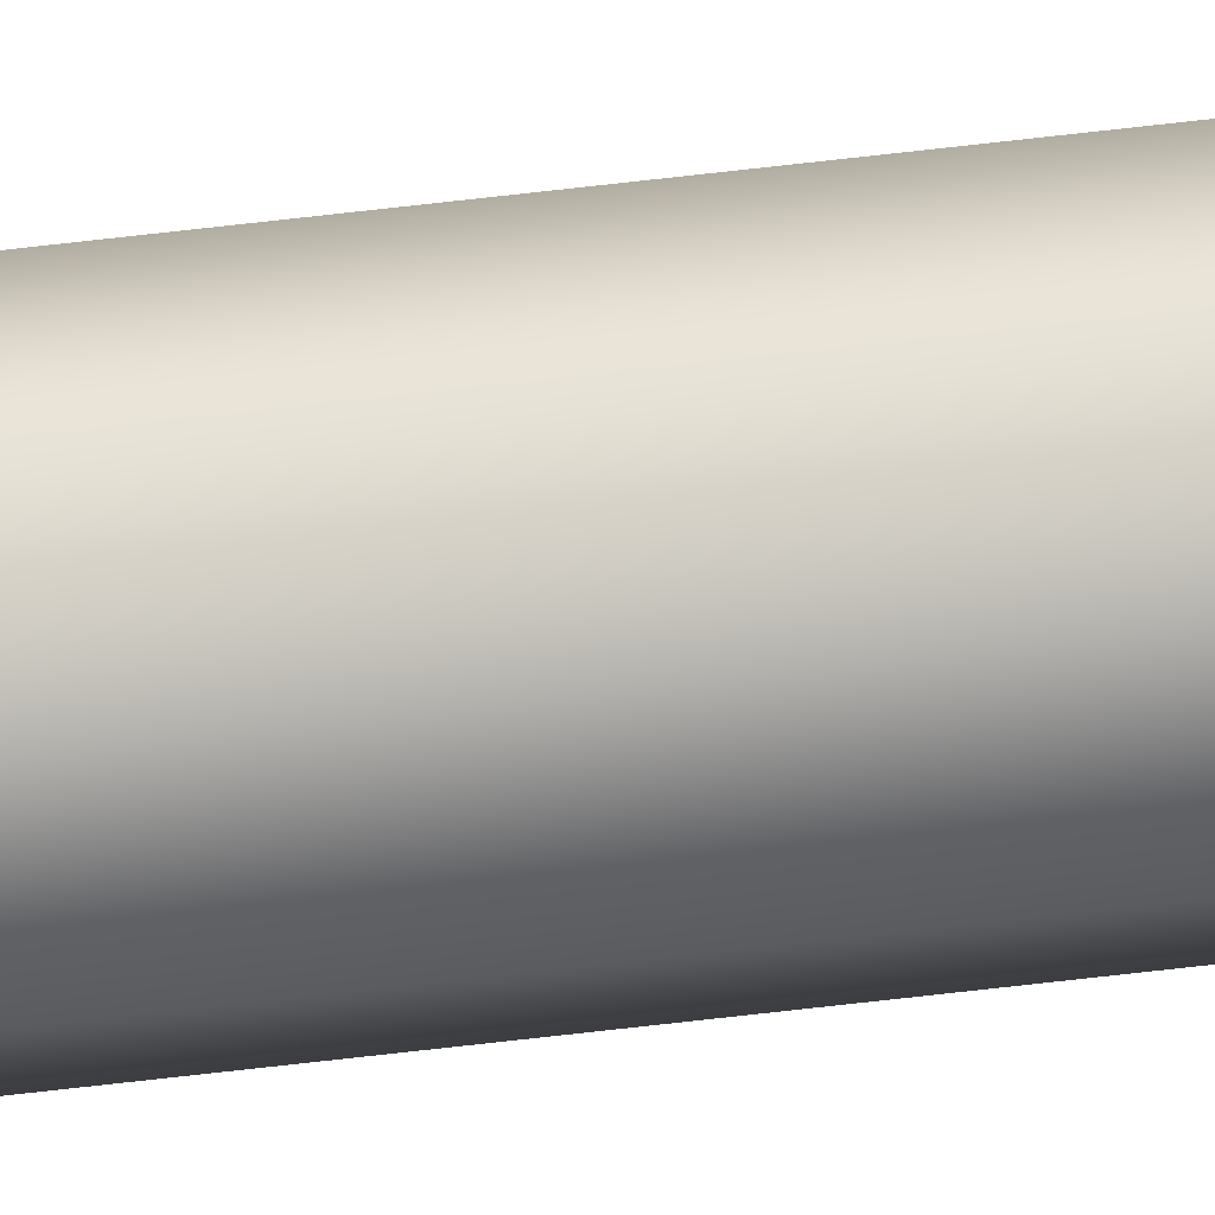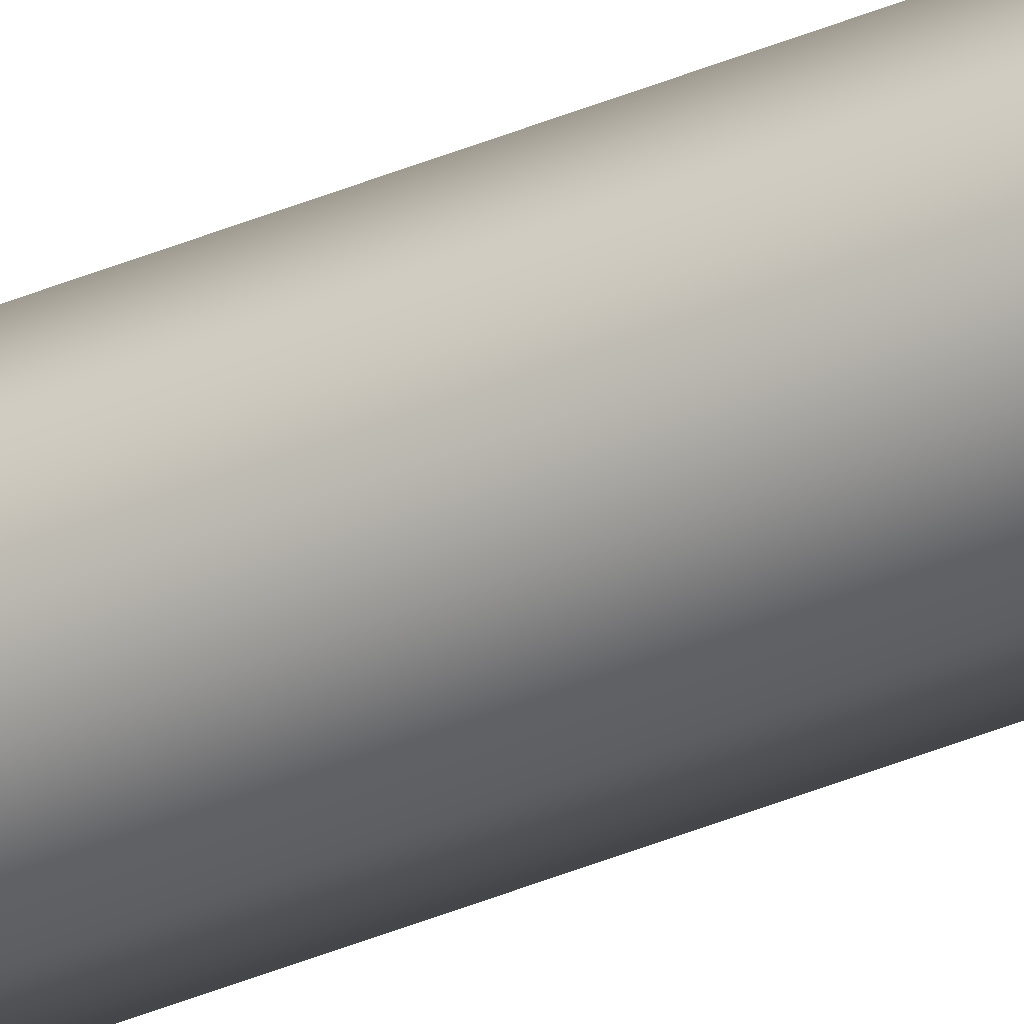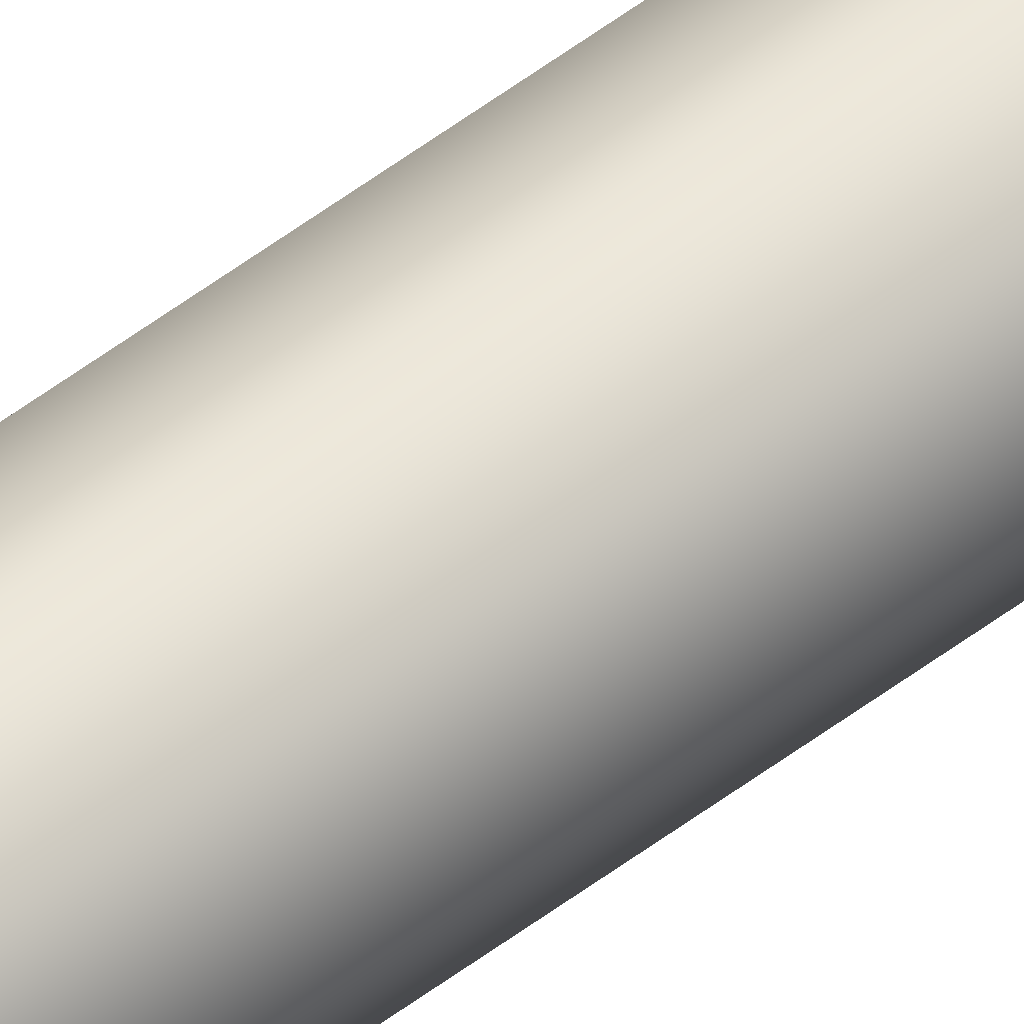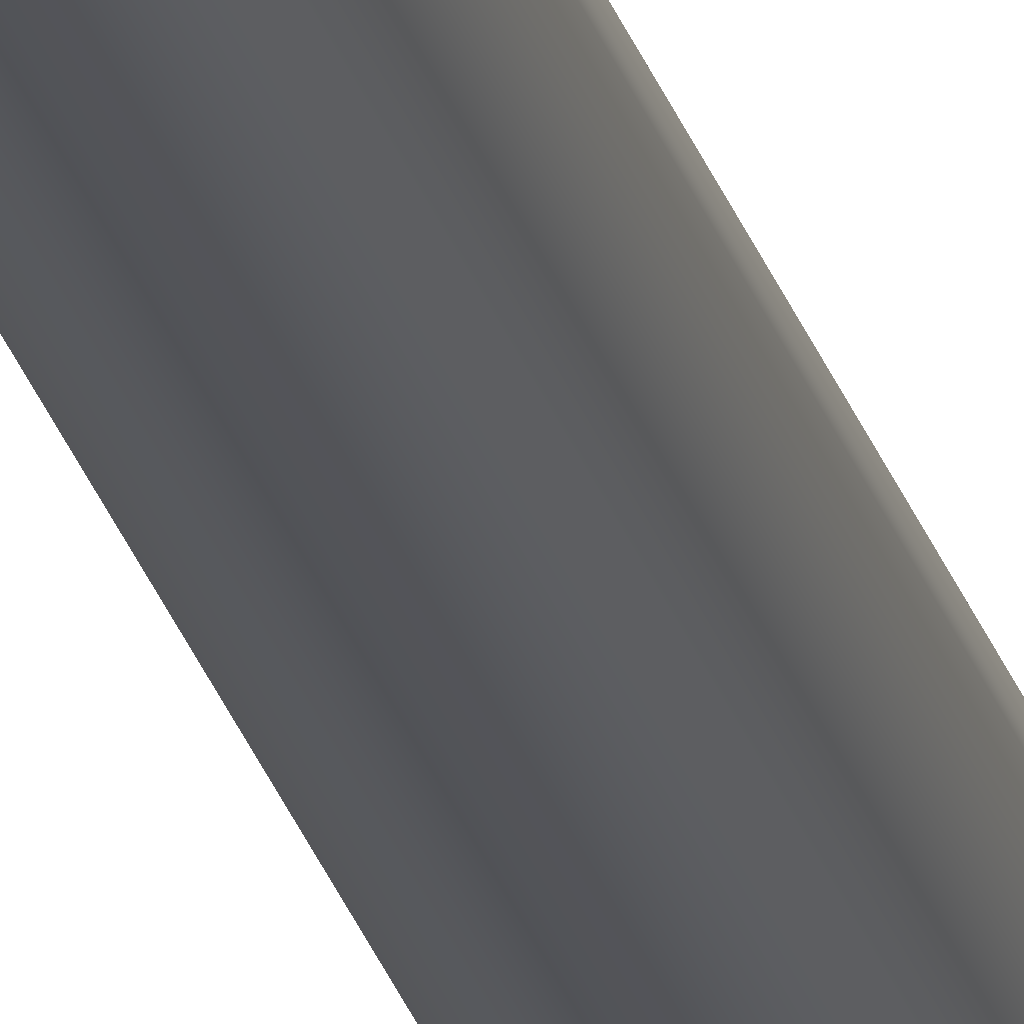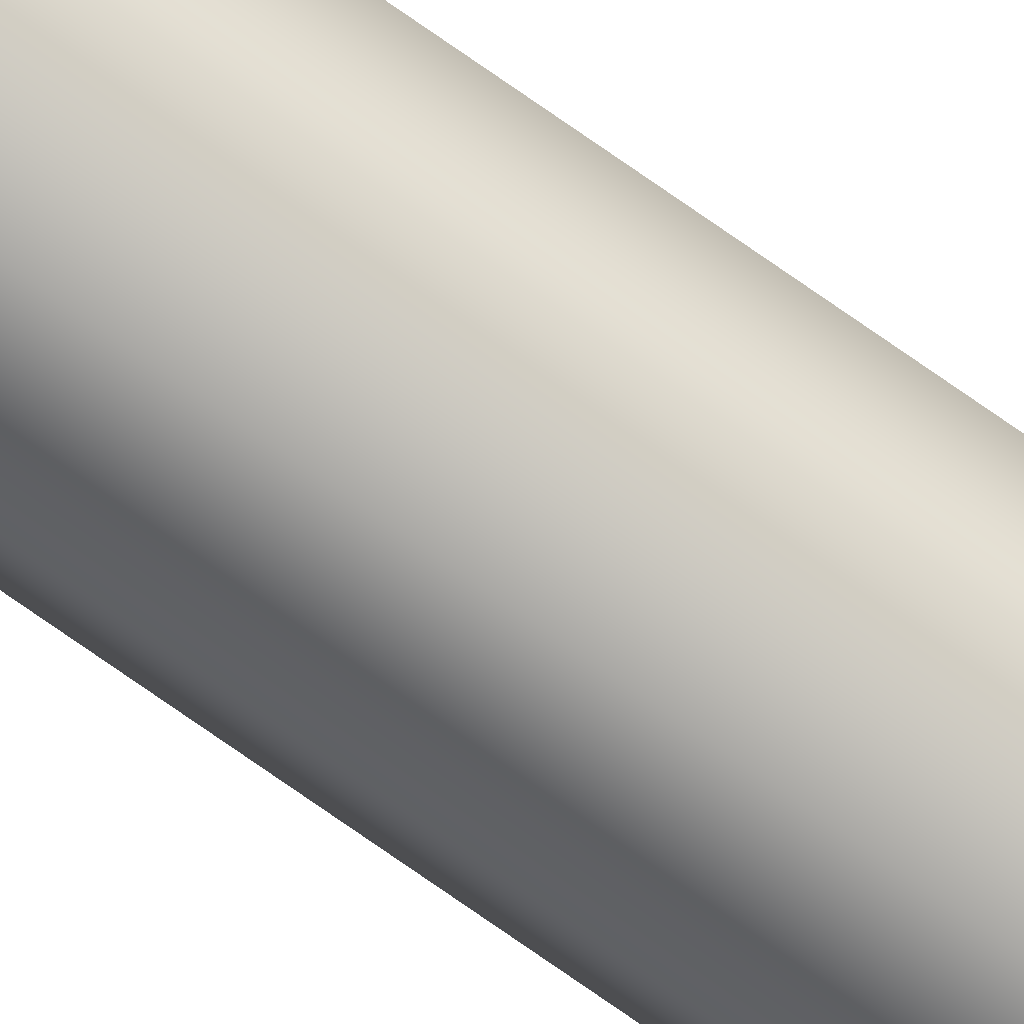
<metadata>
{"format":"obj","ext":"obj","renderer":"f3d","projection":"perspective","resolution":1024,"background":"white","views":[{"elev":-79.2,"azim":-83.7,"up":"+Y"},{"elev":-37.5,"azim":-61.2,"up":"+Y"},{"elev":46.3,"azim":47.8,"up":"+Y"},{"elev":-23.2,"azim":-166.7,"up":"+Y"},{"elev":-74.8,"azim":54.9,"up":"+Y"}]}
</metadata>
<code>
o _Geometry_0
v -6302 7.512e+04 2.675e+04
v -6325 7.511e+04 2.675e+04
v -6347 7.512e+04 2.675e+04
v -6356 75140 2.675e+04
v -6347 7.516e+04 2.675e+04
v -6325 7.517e+04 2.675e+04
v -6302 7.516e+04 2.675e+04
v -6293 75140 2.675e+04
v -6293 75140 3.694e+04
v -6302 7.516e+04 3.694e+04
v -6325 7.517e+04 3.694e+04
v -6347 7.516e+04 3.694e+04
v -6356 75140 3.694e+04
v -6347 7.512e+04 3.694e+04
v -6325 7.511e+04 3.694e+04
v -6302 7.512e+04 3.694e+04
v -6302 7.512e+04 2.675e+04
v -6325 7.511e+04 2.675e+04
v -6347 7.512e+04 2.675e+04
v -6356 75140 2.675e+04
v -6347 7.516e+04 2.675e+04
v -6325 7.517e+04 2.675e+04
v -6302 7.516e+04 2.675e+04
v -6293 75140 2.675e+04
v -6293 75140 3.694e+04
v -6302 7.516e+04 3.694e+04
v -6325 7.517e+04 3.694e+04
v -6347 7.516e+04 3.694e+04
v -6356 75140 3.694e+04
v -6347 7.512e+04 3.694e+04
v -6325 7.511e+04 3.694e+04
v -6302 7.512e+04 3.694e+04
f 17 18 19
f 17 19 20
f 17 20 21
f 17 21 22
f 17 22 23
f 17 23 24
f 25 26 27
f 25 27 28
f 25 28 29
f 25 29 30
f 25 30 31
f 25 31 32
f 8 7 10
f 8 10 9
f 7 6 11
f 7 11 10
f 6 5 12
f 6 12 11
f 5 4 13
f 5 13 12
f 4 3 14
f 4 14 13
f 3 2 15
f 3 15 14
f 2 1 16
f 2 16 15
f 1 8 9
f 1 9 16

</code>
